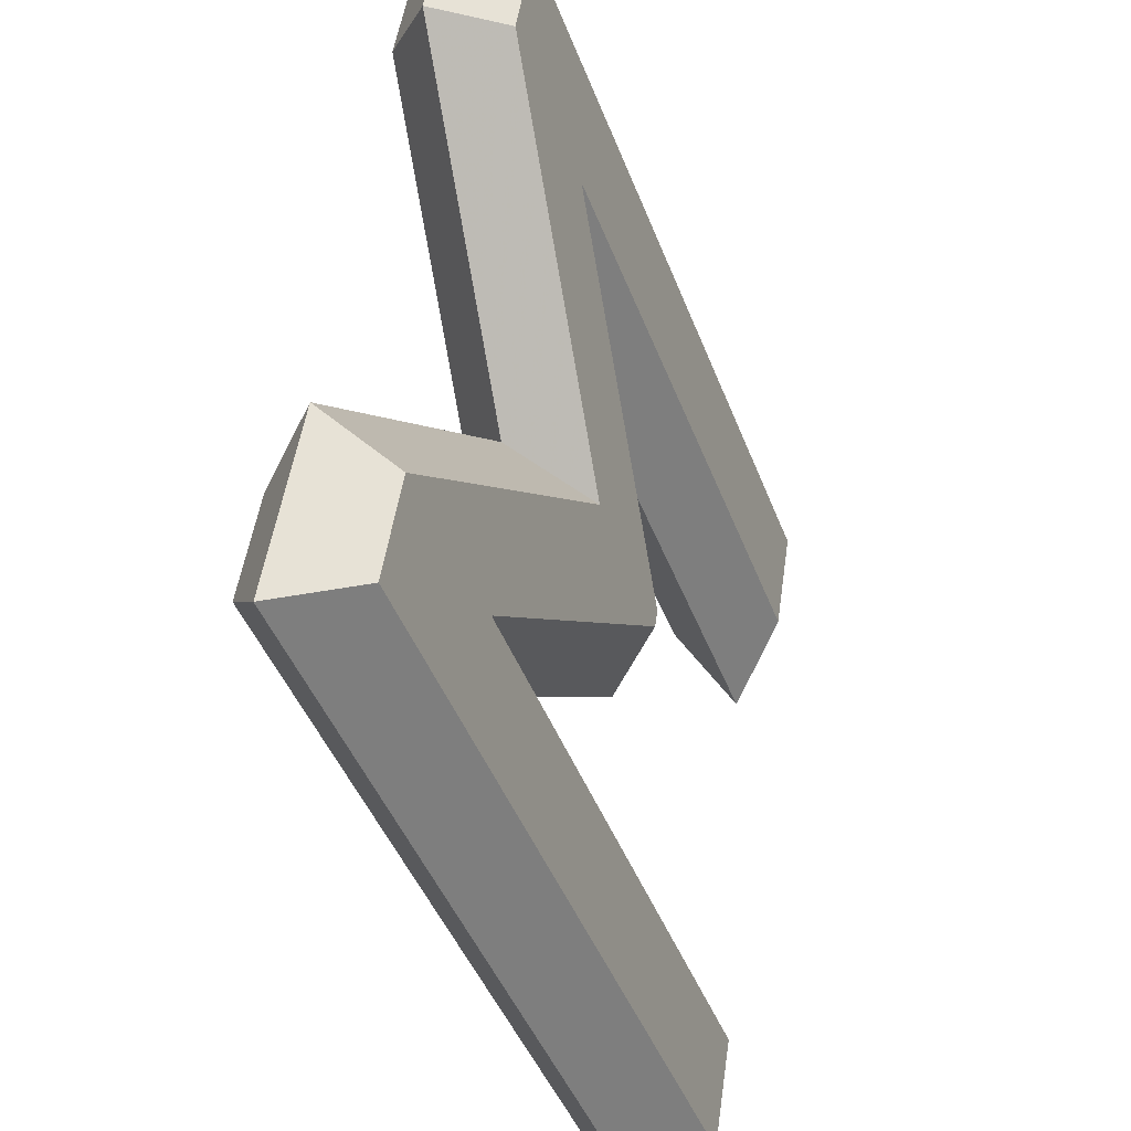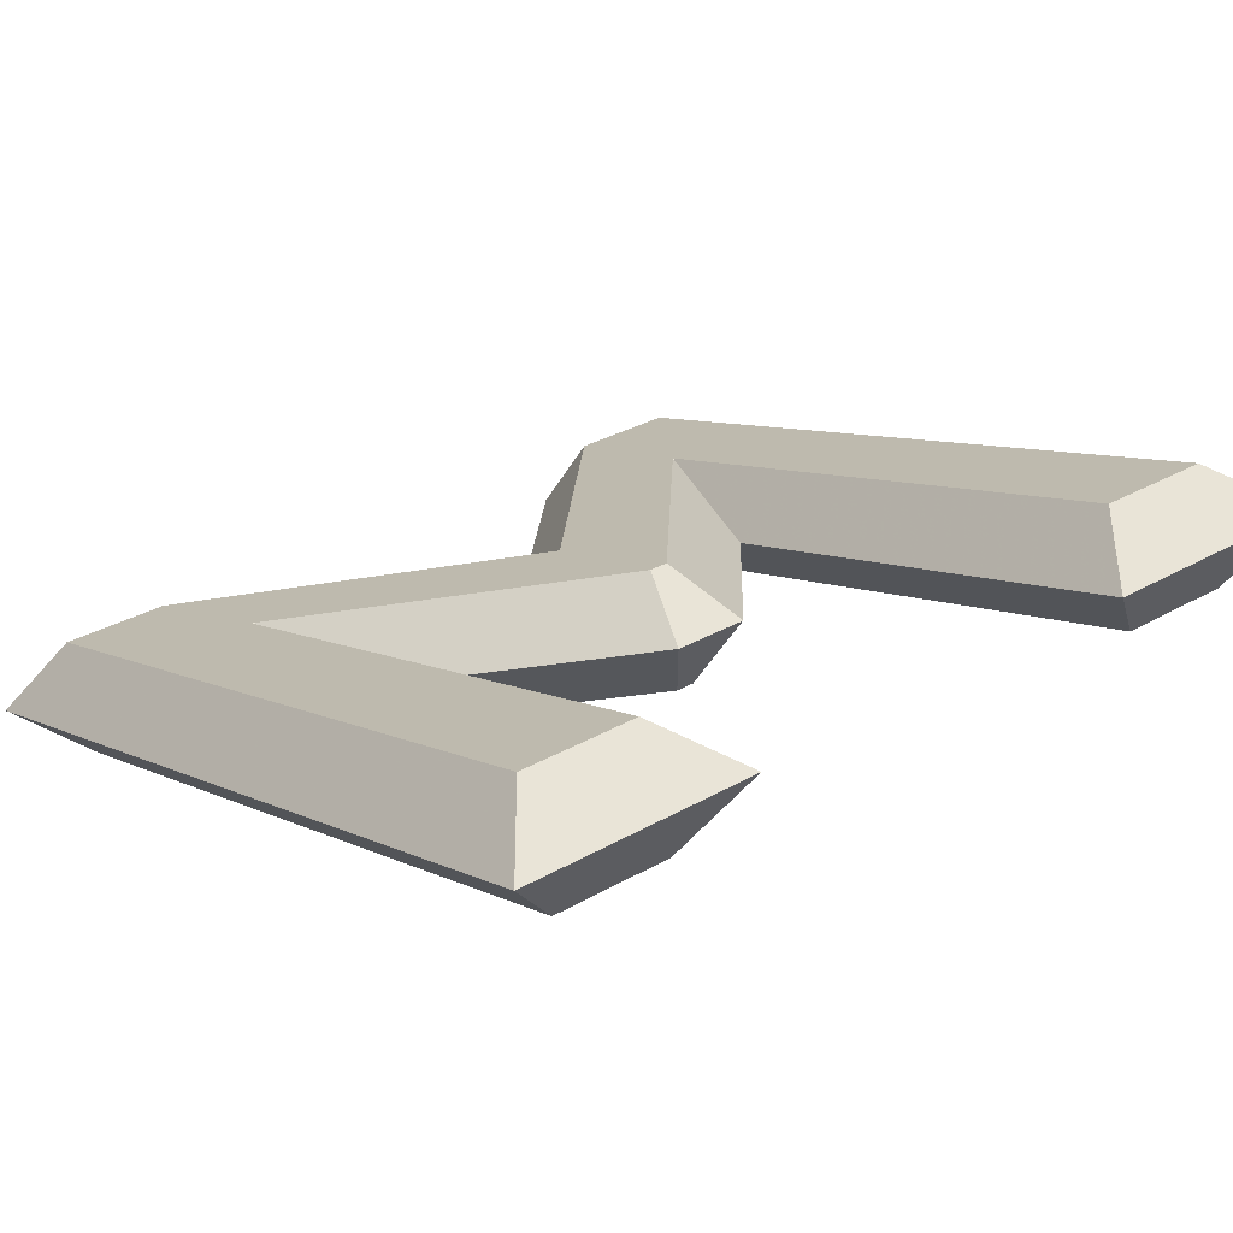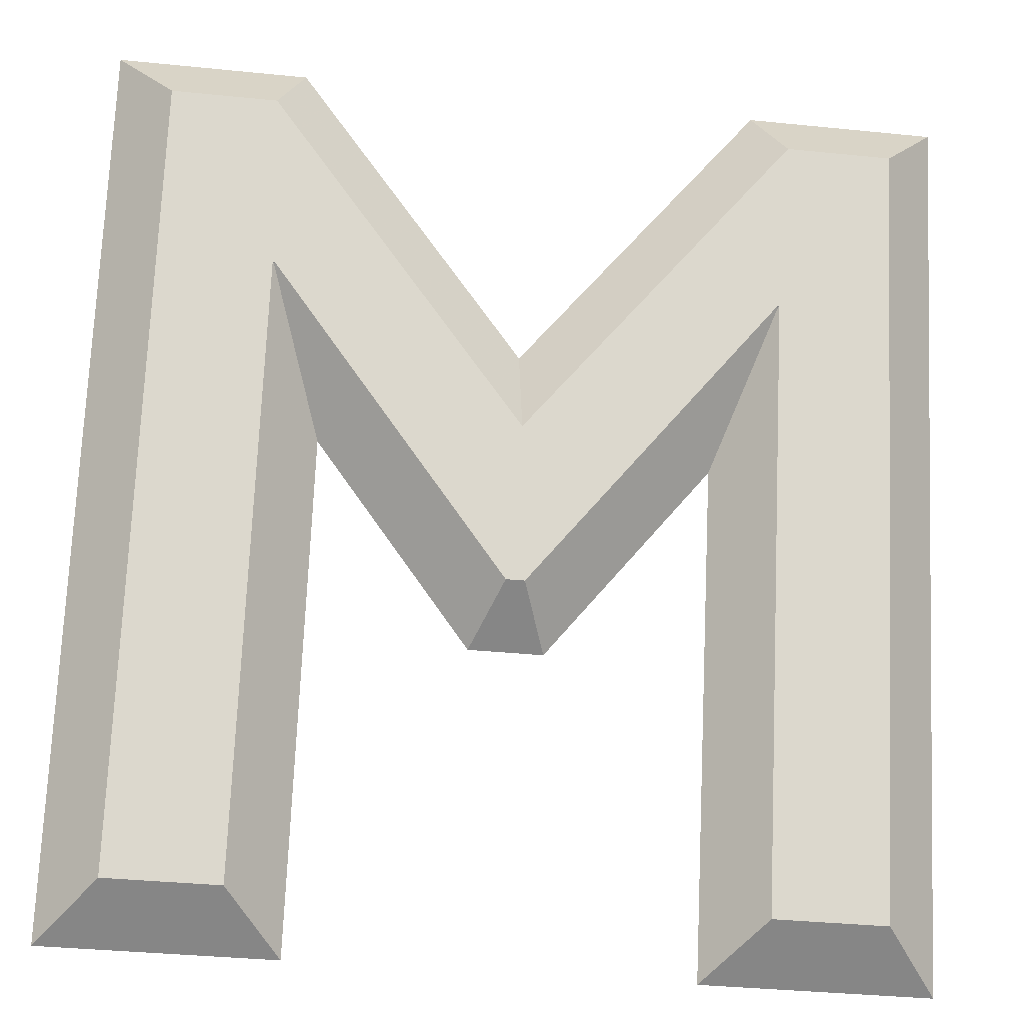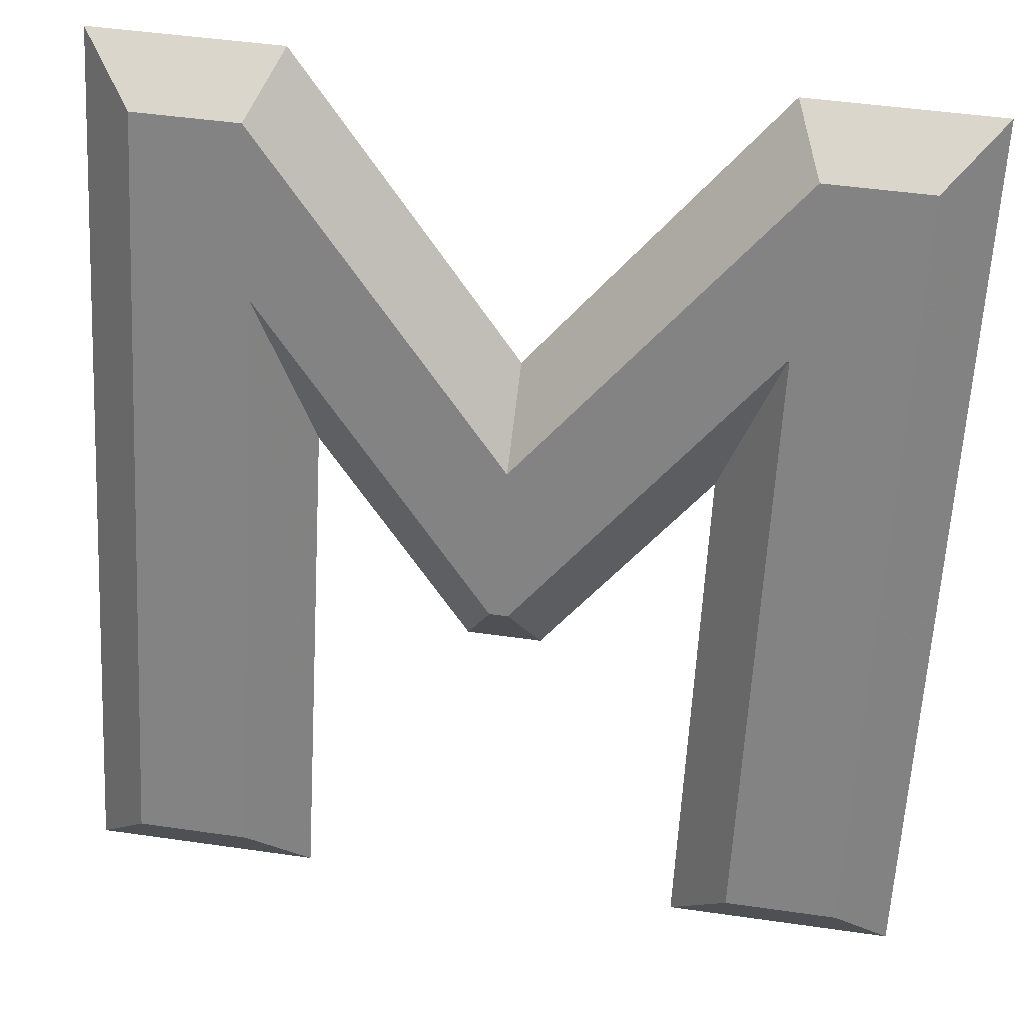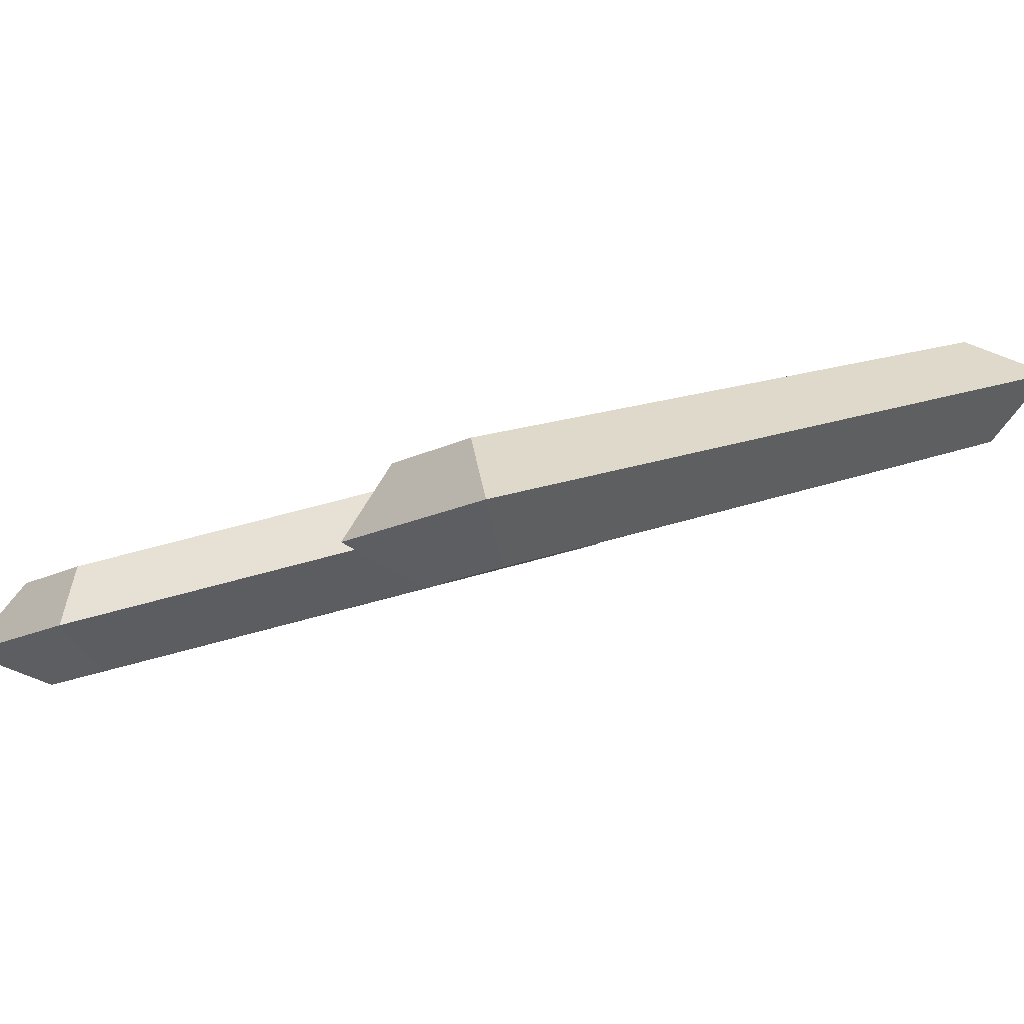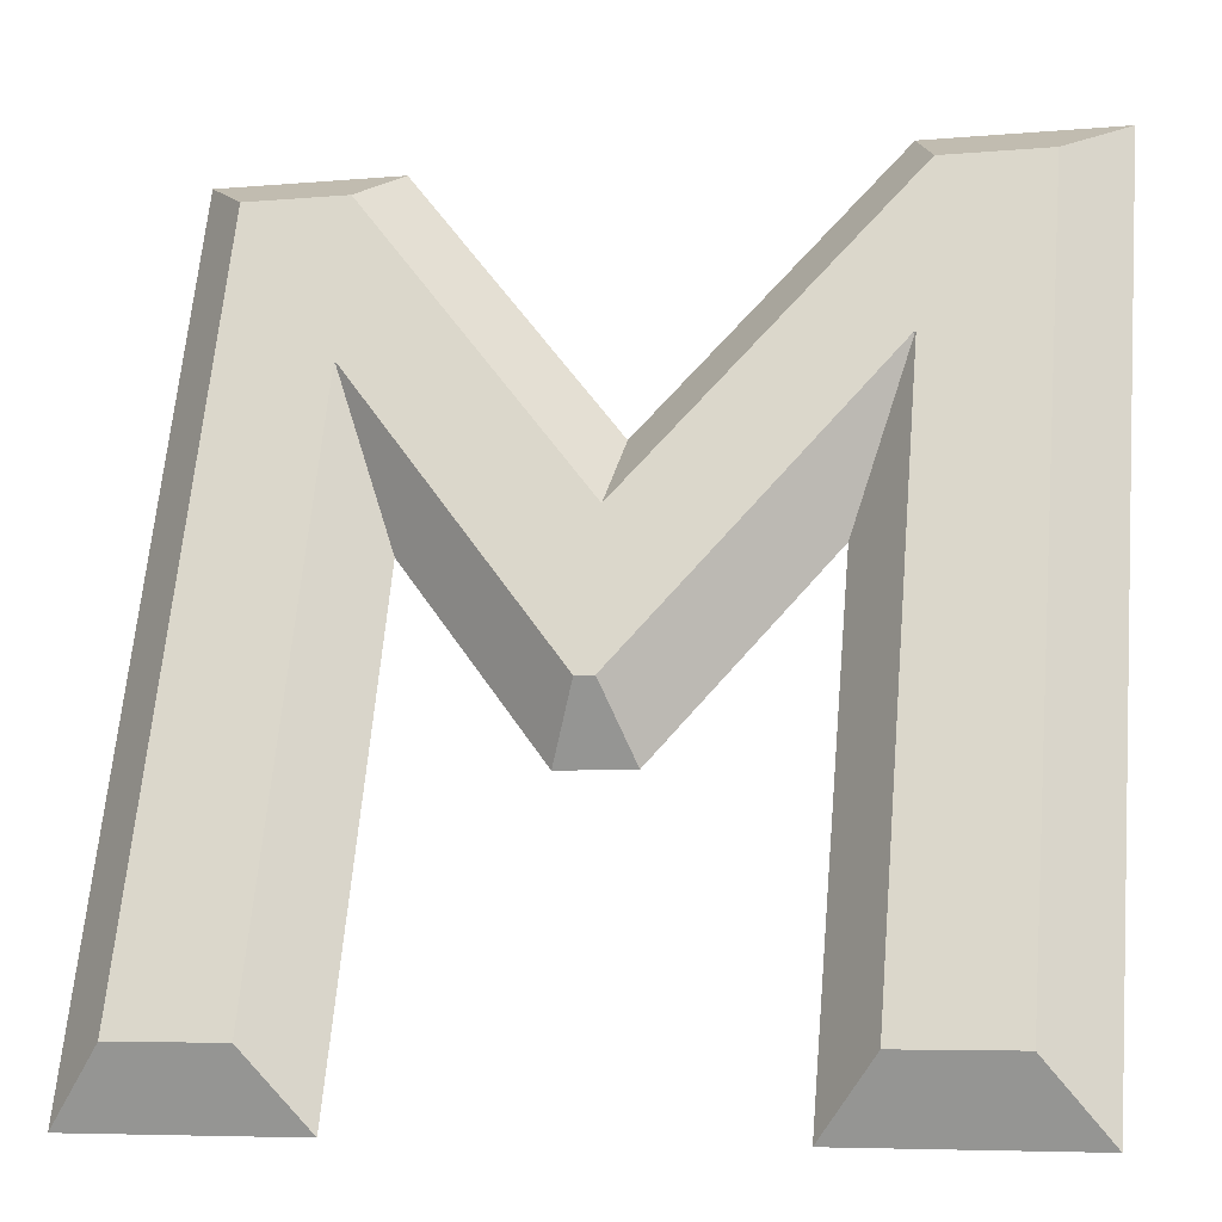
<metadata>
{"format":"obj","ext":"obj","renderer":"f3d","projection":"perspective","resolution":1024,"background":"white","views":[{"elev":49.2,"azim":-81.9,"up":"+Y"},{"elev":32.7,"azim":-38.2,"up":"+Z"},{"elev":-37.0,"azim":172.6,"up":"+Y"},{"elev":47.7,"azim":9.2,"up":"+Y"},{"elev":-15.4,"azim":-132.9,"up":"+Z"},{"elev":-6.3,"azim":14.8,"up":"+Y"}]}
</metadata>
<code>
o Text
v 0.261 0.0171 0.04698
v 0.261 0.5161 -0.1346
v 0.259 0.5161 -0.1346
v 0.049 0.268 -0.04433
v 0.033 0.268 -0.04433
v -0.177 0.5161 -0.1346
v -0.179 0.5161 -0.1346
v -0.179 0.0171 0.04698
v -0.277 0.0171 0.04698
v -0.277 0.658 -0.1863
v -0.185 0.658 -0.1863
v 0.041 0.3949 -0.09051
v 0.268 0.658 -0.1863
v 0.359 0.658 -0.1863
v 0.359 0.0171 0.04698
v 0.261 -0.0171 -0.04698
v 0.261 0.4819 -0.2286
v 0.259 0.4819 -0.2286
v 0.049 0.2338 -0.1383
v 0.033 0.2338 -0.1383
v -0.177 0.4819 -0.2286
v -0.179 0.4819 -0.2286
v -0.179 -0.0171 -0.04698
v -0.277 -0.0171 -0.04698
v -0.277 0.6238 -0.2802
v -0.185 0.6238 -0.2802
v 0.041 0.3607 -0.1845
v 0.268 0.6238 -0.2802
v 0.359 0.6238 -0.2802
v 0.359 -0.0171 -0.04698
v 0.261 -0.0171 -0.04698
v 0.211 -0.04698 0.0171
v 0.261 0.4819 -0.2286
v 0.211 0.452 -0.1645
v 0.259 0.4819 -0.2286
v 0.2831 0.452 -0.1645
v 0.049 0.2338 -0.1383
v 0.07312 0.2039 -0.07422
v 0.033 0.2338 -0.1383
v 0.008883 0.2039 -0.07422
v -0.177 0.4819 -0.2286
v -0.2011 0.452 -0.1645
v -0.179 0.4819 -0.2286
v -0.129 0.452 -0.1645
v -0.179 -0.0171 -0.04698
v -0.129 -0.04698 0.0171
v -0.277 -0.0171 -0.04698
v -0.327 -0.04698 0.0171
v -0.277 0.6238 -0.2802
v -0.327 0.6879 -0.2504
v -0.185 0.6238 -0.2802
v -0.1611 0.6879 -0.2504
v 0.041 0.3607 -0.1845
v 0.04109 0.4525 -0.1647
v 0.268 0.6238 -0.2802
v 0.2442 0.6879 -0.2504
v 0.359 0.6238 -0.2802
v 0.409 0.6879 -0.2504
v 0.359 -0.0171 -0.04698
v 0.409 -0.04698 0.0171
v 0.211 -0.04698 0.0171
v 0.261 0.0171 0.04698
v 0.211 0.452 -0.1645
v 0.261 0.5161 -0.1346
v 0.2831 0.452 -0.1645
v 0.259 0.5161 -0.1346
v 0.07312 0.2039 -0.07422
v 0.049 0.268 -0.04433
v 0.008883 0.2039 -0.07422
v 0.033 0.268 -0.04433
v -0.2011 0.452 -0.1645
v -0.177 0.5161 -0.1346
v -0.129 0.452 -0.1645
v -0.179 0.5161 -0.1346
v -0.129 -0.04698 0.0171
v -0.179 0.0171 0.04698
v -0.327 -0.04698 0.0171
v -0.277 0.0171 0.04698
v -0.327 0.6879 -0.2504
v -0.277 0.658 -0.1863
v -0.1611 0.6879 -0.2504
v -0.185 0.658 -0.1863
v 0.04109 0.4525 -0.1647
v 0.041 0.3949 -0.09051
v 0.2442 0.6879 -0.2504
v 0.268 0.658 -0.1863
v 0.409 0.6879 -0.2504
v 0.359 0.658 -0.1863
v 0.409 -0.04698 0.0171
v 0.359 0.0171 0.04698
f 9 11 10
f 9 7 11
f 7 6 11
f 6 12 11
f 12 14 13
f 12 3 14
f 3 2 14
f 2 15 14
f 9 8 7
f 5 12 6
f 12 4 3
f 1 15 2
f 5 4 12
f 26 24 25
f 22 24 26
f 21 22 26
f 27 21 26
f 29 27 28
f 18 27 29
f 17 18 29
f 30 17 29
f 23 24 22
f 27 20 21
f 19 27 18
f 30 16 17
f 19 20 27
f 32 34 33 31
f 34 36 35 33
f 36 38 37 35
f 38 40 39 37
f 40 42 41 39
f 42 44 43 41
f 44 46 45 43
f 46 48 47 45
f 48 50 49 47
f 50 52 51 49
f 52 54 53 51
f 54 56 55 53
f 56 58 57 55
f 58 60 59 57
f 60 32 31 59
f 62 64 63 61
f 64 66 65 63
f 66 68 67 65
f 68 70 69 67
f 70 72 71 69
f 72 74 73 71
f 74 76 75 73
f 76 78 77 75
f 78 80 79 77
f 80 82 81 79
f 82 84 83 81
f 84 86 85 83
f 86 88 87 85
f 88 90 89 87
f 90 62 61 89

</code>
